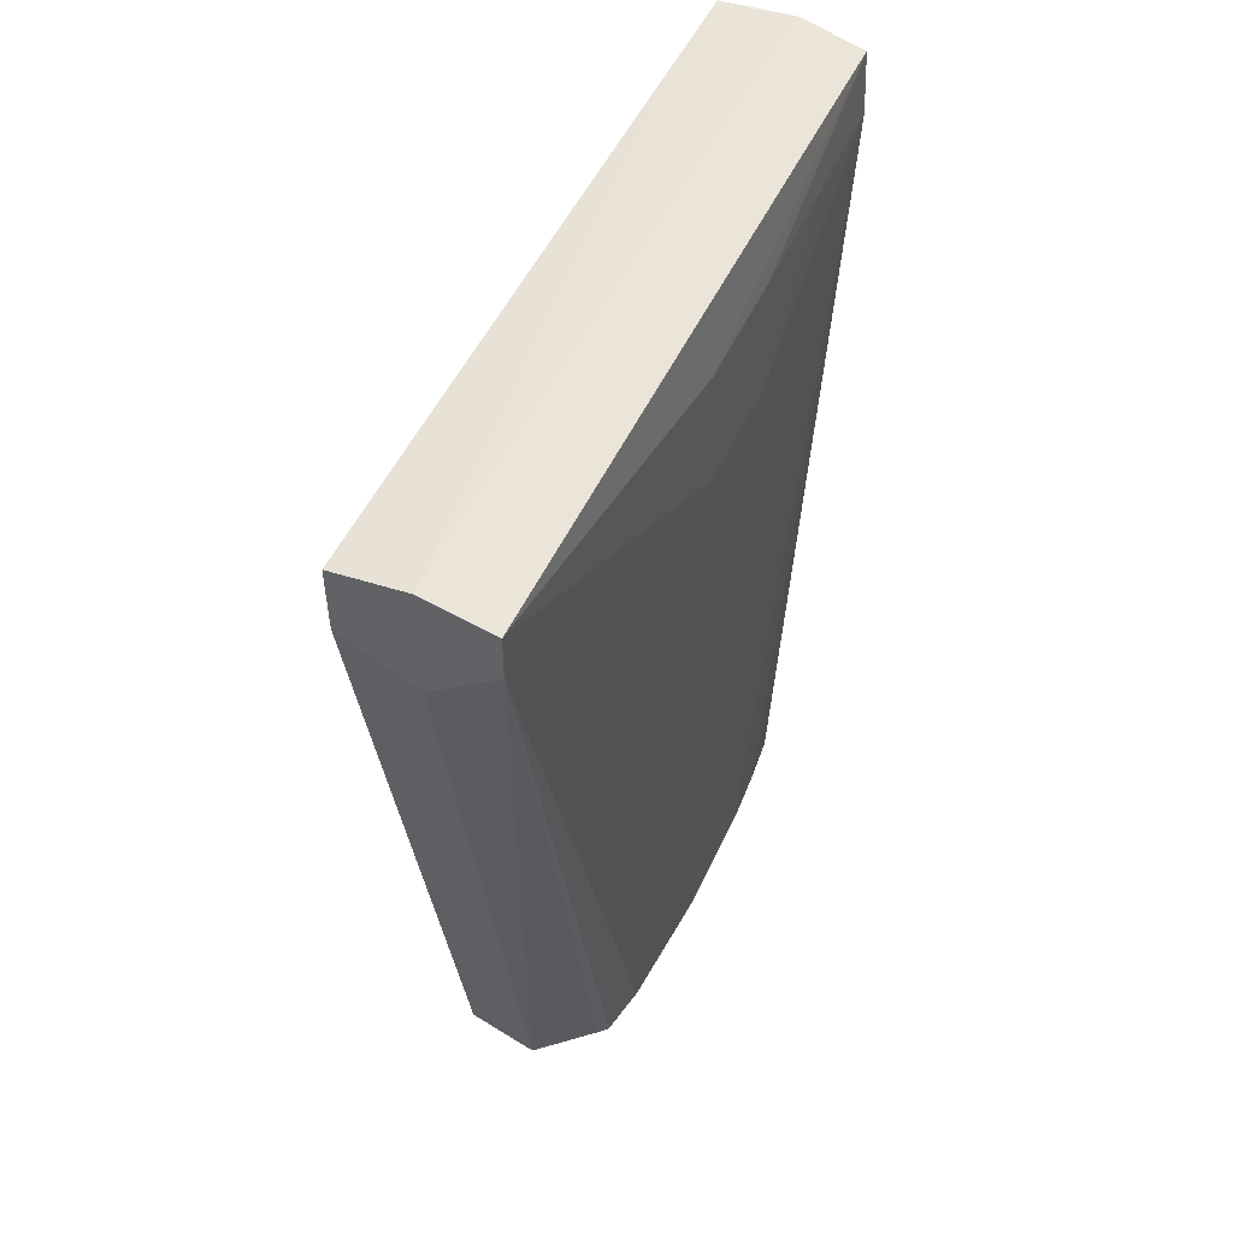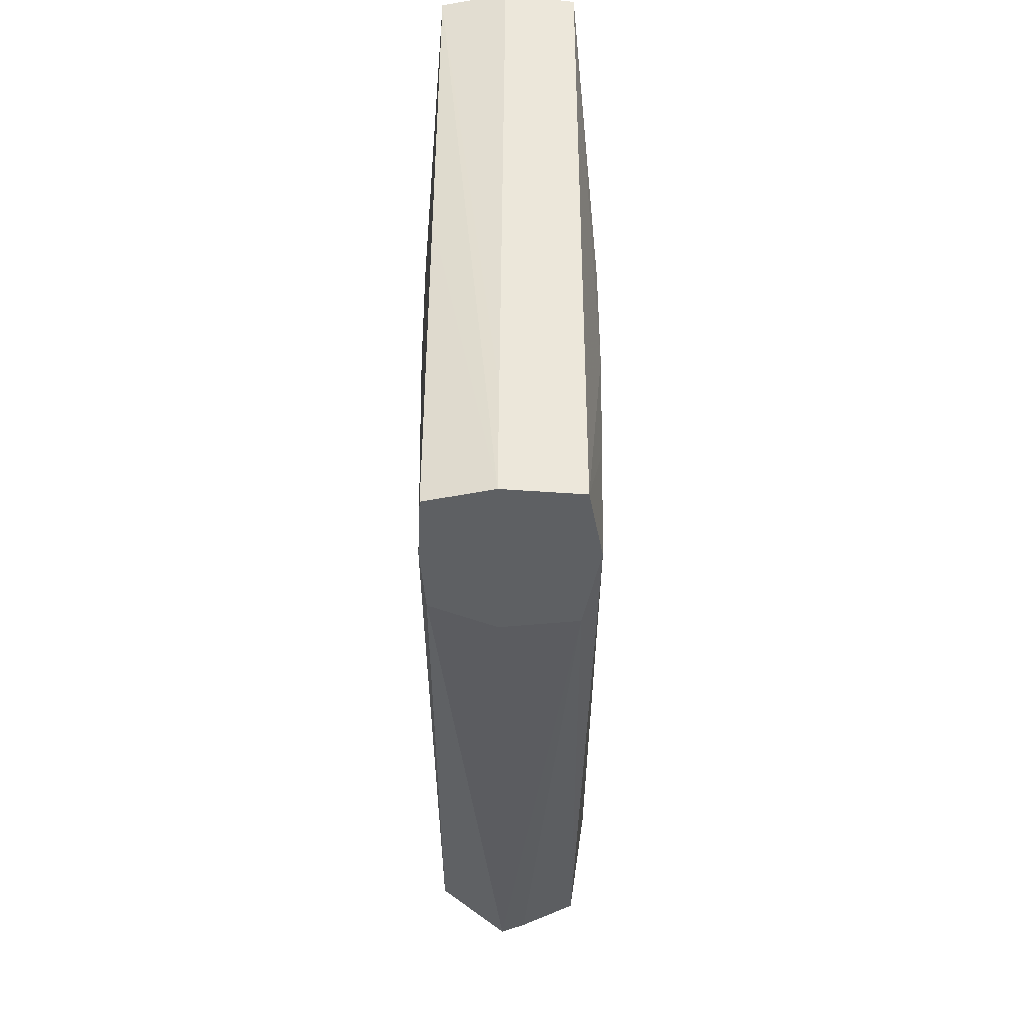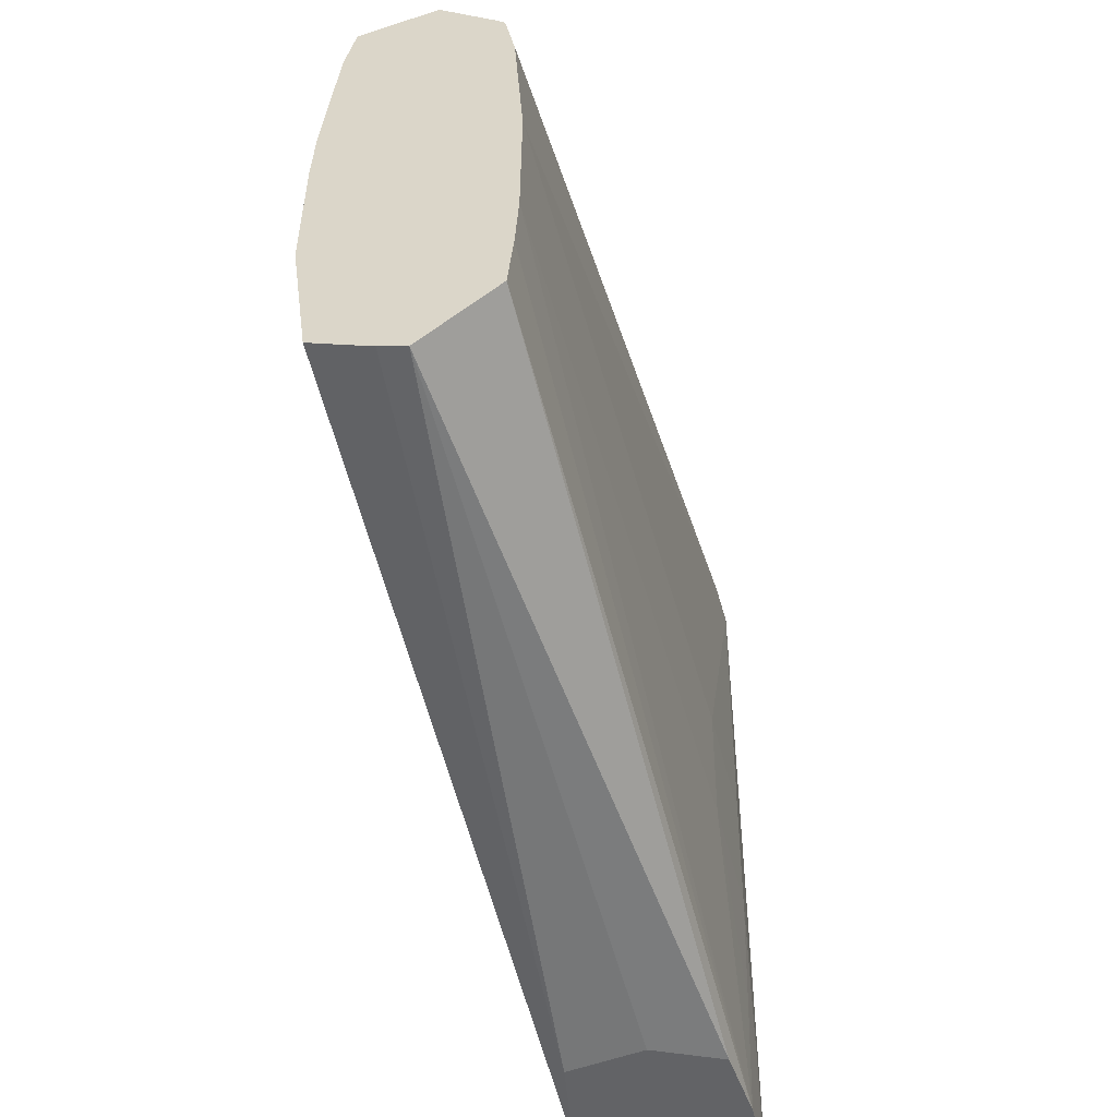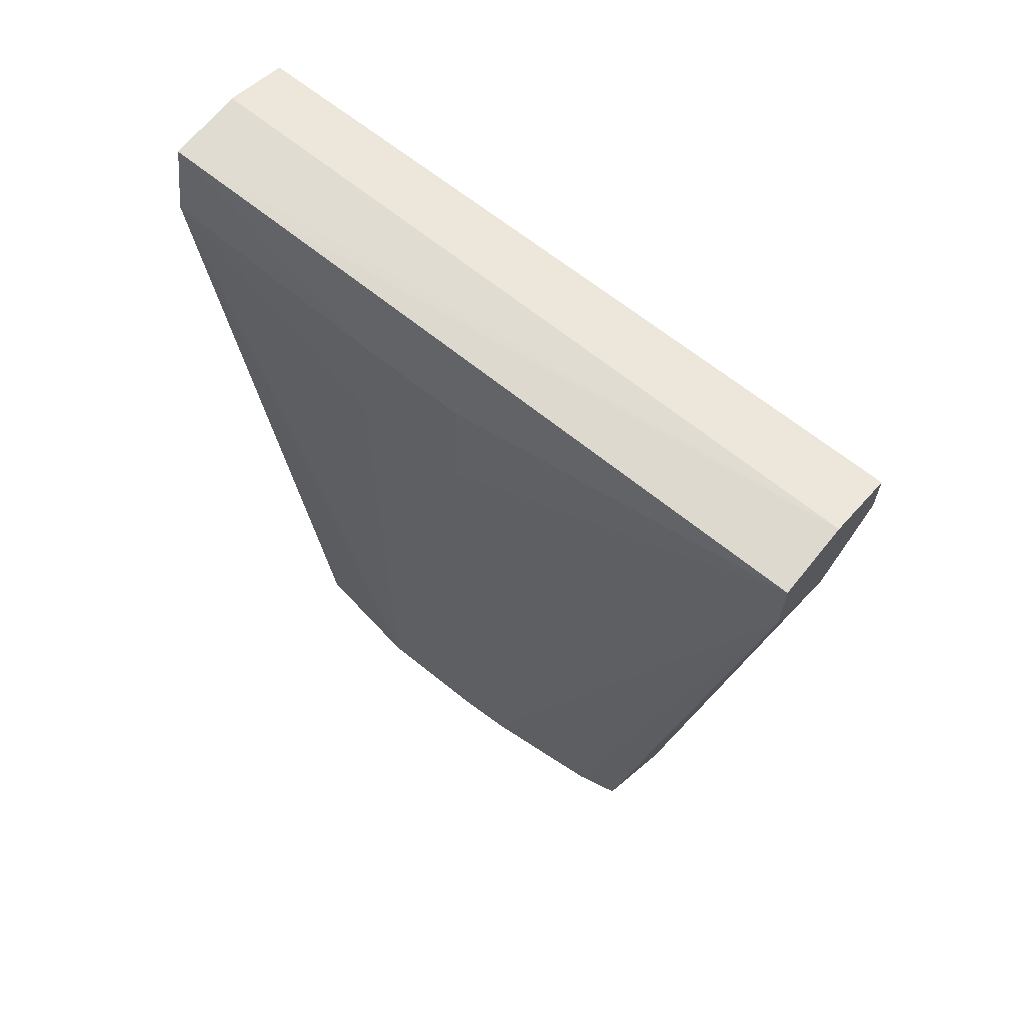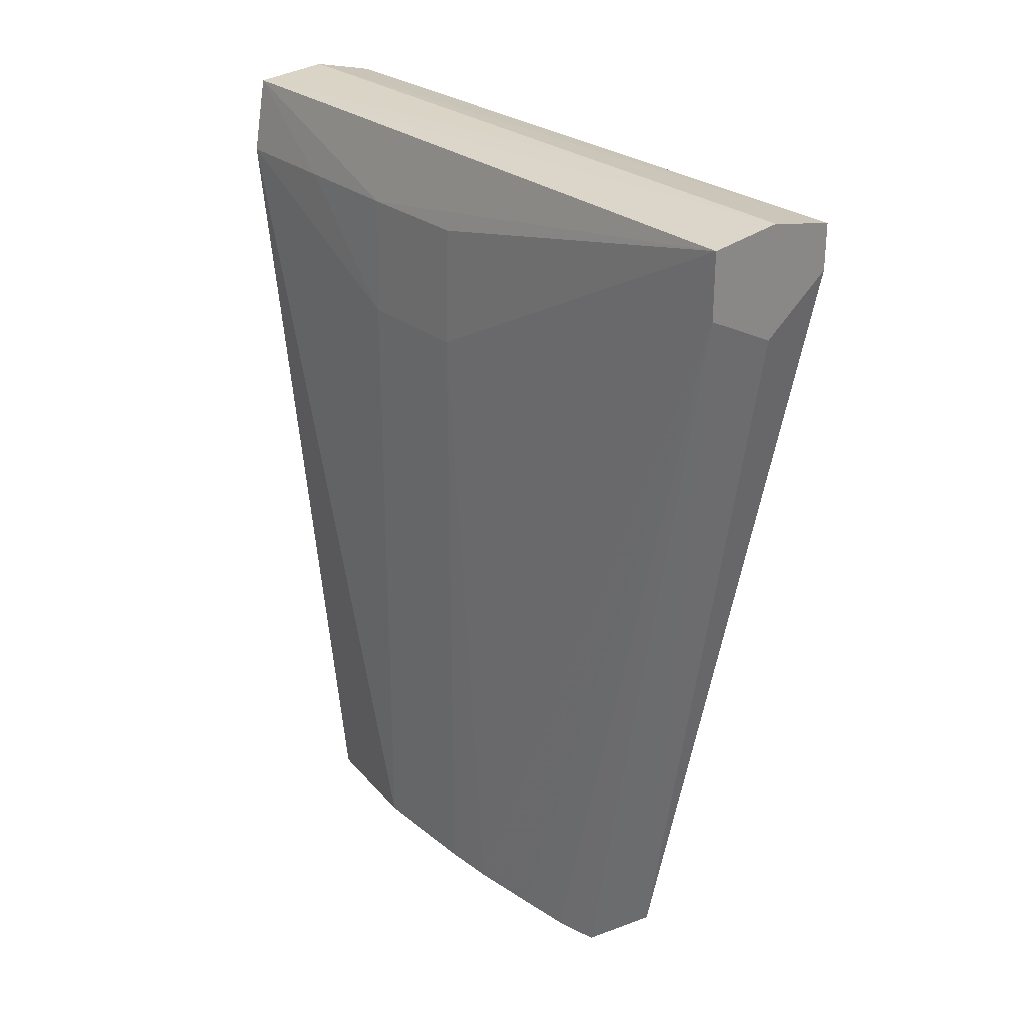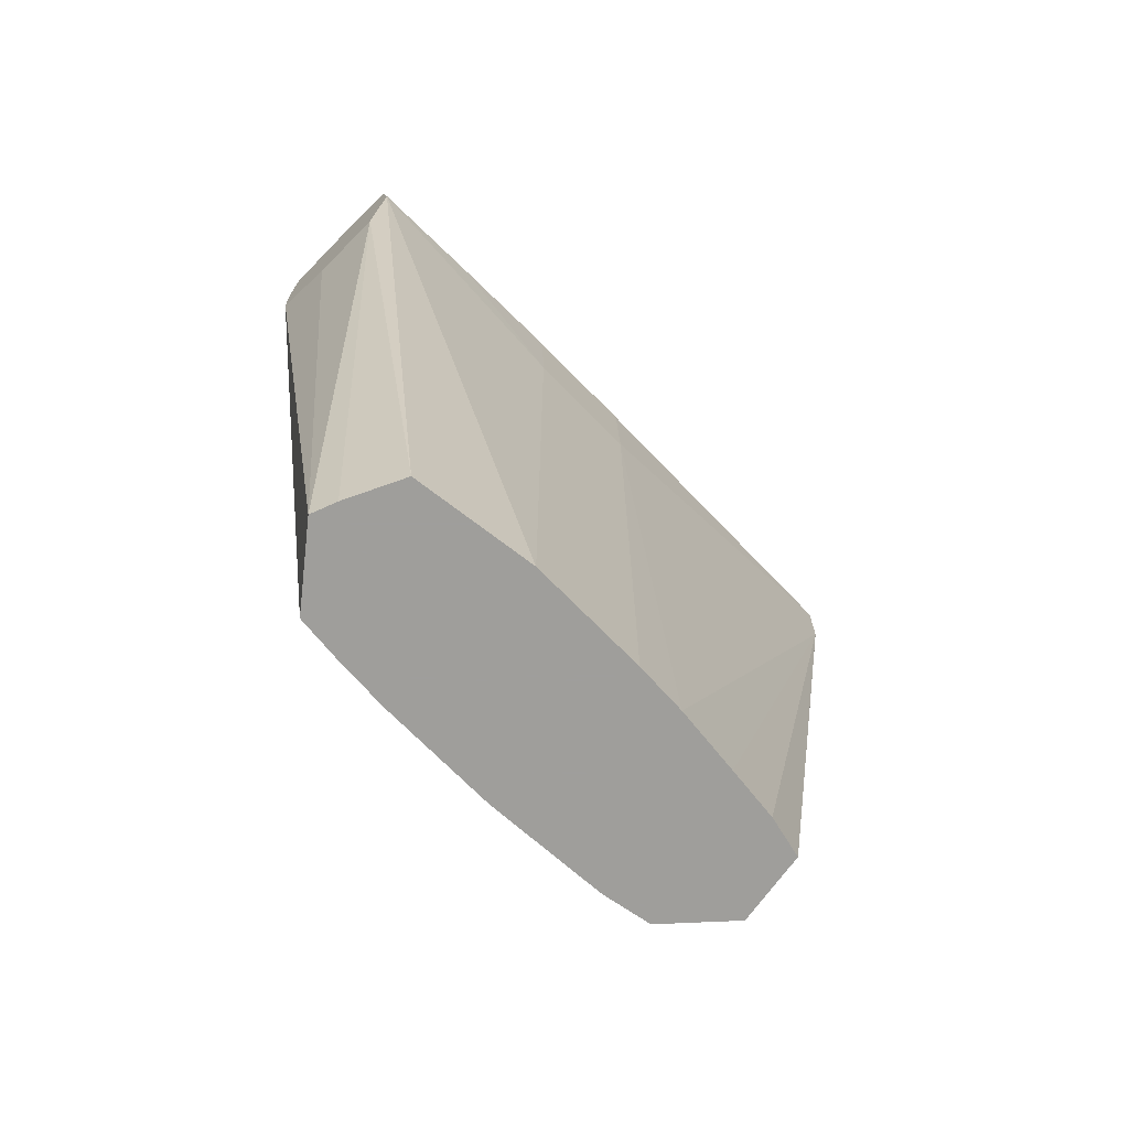
<metadata>
{"format":"obj","ext":"obj","renderer":"f3d","projection":"perspective","resolution":1024,"background":"white","views":[{"elev":50.6,"azim":-155.5,"up":"+Z"},{"elev":47.9,"azim":0.4,"up":"+Z"},{"elev":-50.9,"azim":-164.8,"up":"+Y"},{"elev":64.2,"azim":129.8,"up":"+Z"},{"elev":27.2,"azim":141.0,"up":"+Z"},{"elev":-70.8,"azim":44.8,"up":"+Z"}]}
</metadata>
<code>
v 1502 -528 277.9
v 1522 -528 280.5
v 1485 -528 286.1
v 1502 -505.6 94.05
v 1527 -528 305.1
v 1509 -503.1 94.05
v 1524 -495.9 94.05
v 1483 -528 305.2
v 1483 -490.5 94.05
v 1529 -462.5 272.4
v 1527 -495.3 305.2
v 1523 -528 326
v 1529 -462.5 94.05
v 1484 -528 323.2
v 1483 -495.3 305.2
v 1481 -462.5 272.4
v 1481 -462.5 94.05
v 1482 -476.7 94.05
v 1528 -429.7 272.4
v 1527 -429.7 305.2
v 1528 -462.5 305.2
v 1523 -495.3 326
v 1502 -331.1 327.9
v 1502 -331.2 327.9
v 1502 -396.8 327.9
v 1502 -495.3 327.7
v 1502 -528 327.7
v 1528 -429.7 94.05
v 1484 -495.3 323.4
v 1481 -429.7 305.2
v 1482 -462.5 305.2
v 1481 -429.7 272.4
v 1481 -429.7 94.05
v 1522 -331.1 325.4
v 1528 -415.4 94.05
v 1522 -396.8 325.7
v 1483 -331.1 324.1
v 1483 -331.2 324.1
v 1484 -396.8 323.8
v 1484 -429.7 323.7
v 1484 -462.5 323.5
v 1483 -395.4 94.05
v 1483 -331.1 311.7
v 1522 -331.2 307.4
v 1522 -331.1 307.4
v 1526 -396.8 94.05
v 1485 -382.2 94.05
v 1502 -331.1 297.5
v 1502 -367.2 94.05
v 1488 -379.9 94.05
v 1524 -382.1 94.05
v 1521 -370.6 94.05
f 1 2 5
f 1 5 12
f 1 12 27
f 1 27 14
f 1 14 8
f 1 8 3
f 1 3 4
f 1 4 2
f 2 4 6
f 2 6 7
f 2 7 5
f 3 8 9
f 3 9 4
f 4 9 18
f 4 18 17
f 4 17 33
f 4 33 42
f 4 42 47
f 4 47 50
f 4 50 49
f 4 49 52
f 4 52 51
f 4 51 46
f 4 46 35
f 4 35 28
f 4 28 13
f 4 13 7
f 4 7 6
f 5 10 11
f 5 11 12
f 5 7 13
f 5 13 10
f 8 14 15
f 8 15 16
f 8 16 17
f 8 17 18
f 8 18 9
f 10 19 20
f 10 20 21
f 10 21 11
f 10 13 28
f 10 28 19
f 11 21 12
f 12 21 22
f 12 22 23
f 12 23 24
f 12 24 25
f 12 25 26
f 12 26 27
f 14 27 29
f 14 29 30
f 14 30 31
f 14 31 15
f 15 31 16
f 16 31 32
f 16 32 33
f 16 33 17
f 19 34 20
f 19 28 35
f 19 35 34
f 20 34 21
f 21 34 36
f 21 36 22
f 22 36 23
f 23 37 38
f 23 38 24
f 23 36 34
f 23 34 45
f 23 45 48
f 23 48 43
f 23 43 37
f 24 38 25
f 25 38 26
f 26 38 27
f 27 38 39
f 27 39 40
f 27 40 29
f 29 40 39
f 29 39 41
f 29 41 30
f 30 41 39
f 30 39 38
f 30 38 37
f 30 37 32
f 30 32 31
f 32 37 43
f 32 43 33
f 33 43 42
f 34 44 45
f 34 35 44
f 35 46 44
f 42 43 47
f 43 48 49
f 43 49 50
f 43 50 47
f 44 46 51
f 44 51 52
f 44 52 45
f 45 52 49
f 45 49 48

</code>
